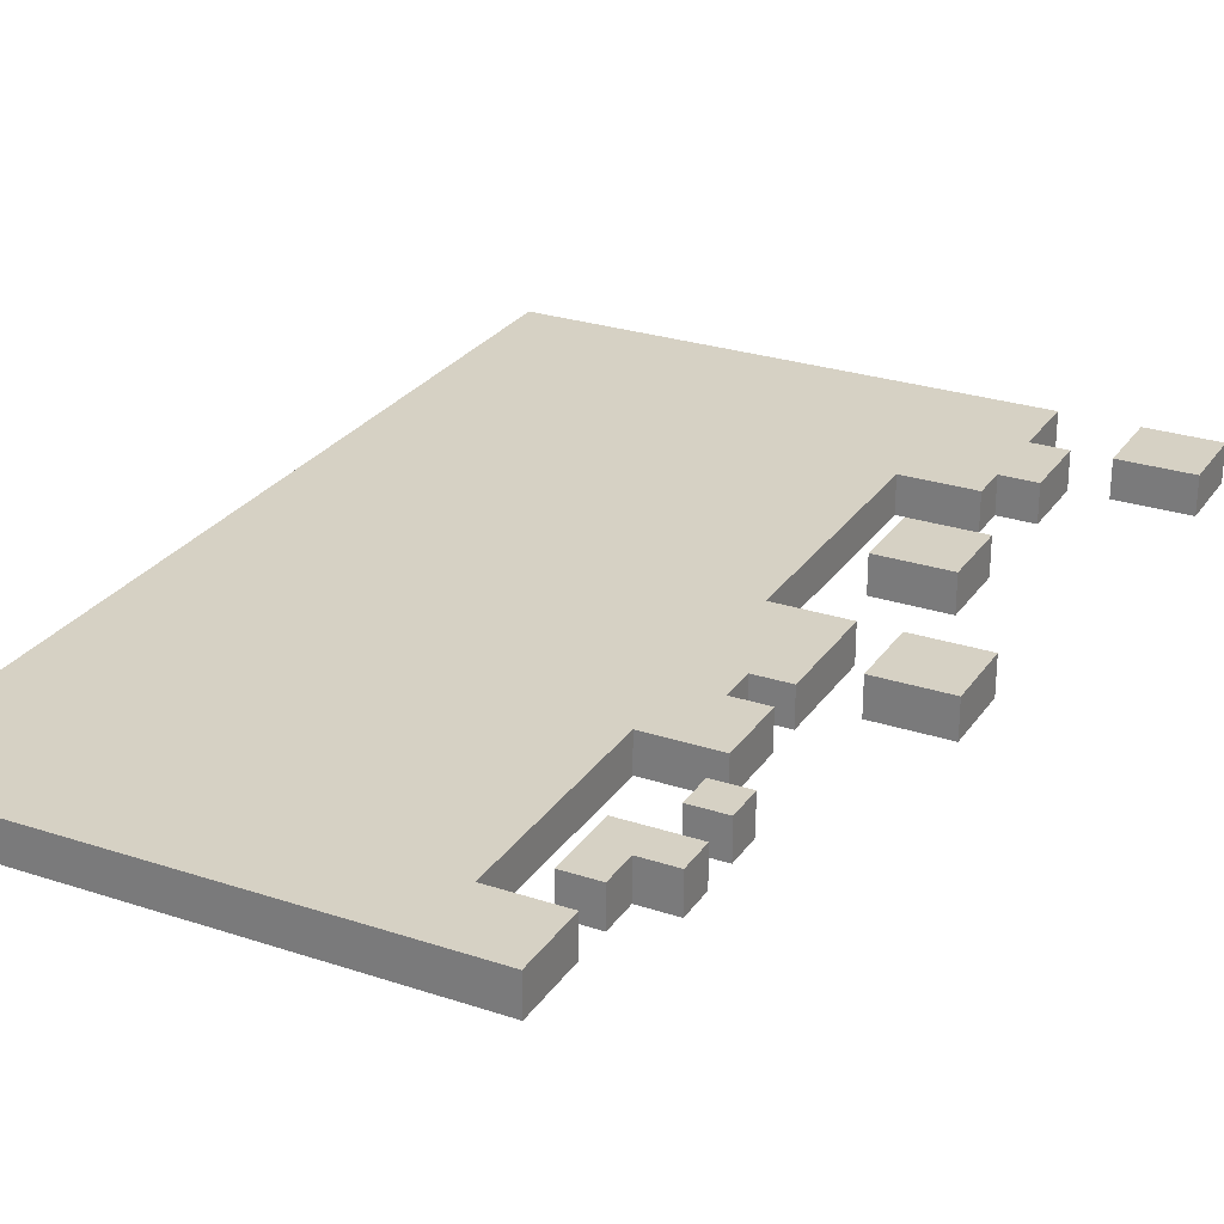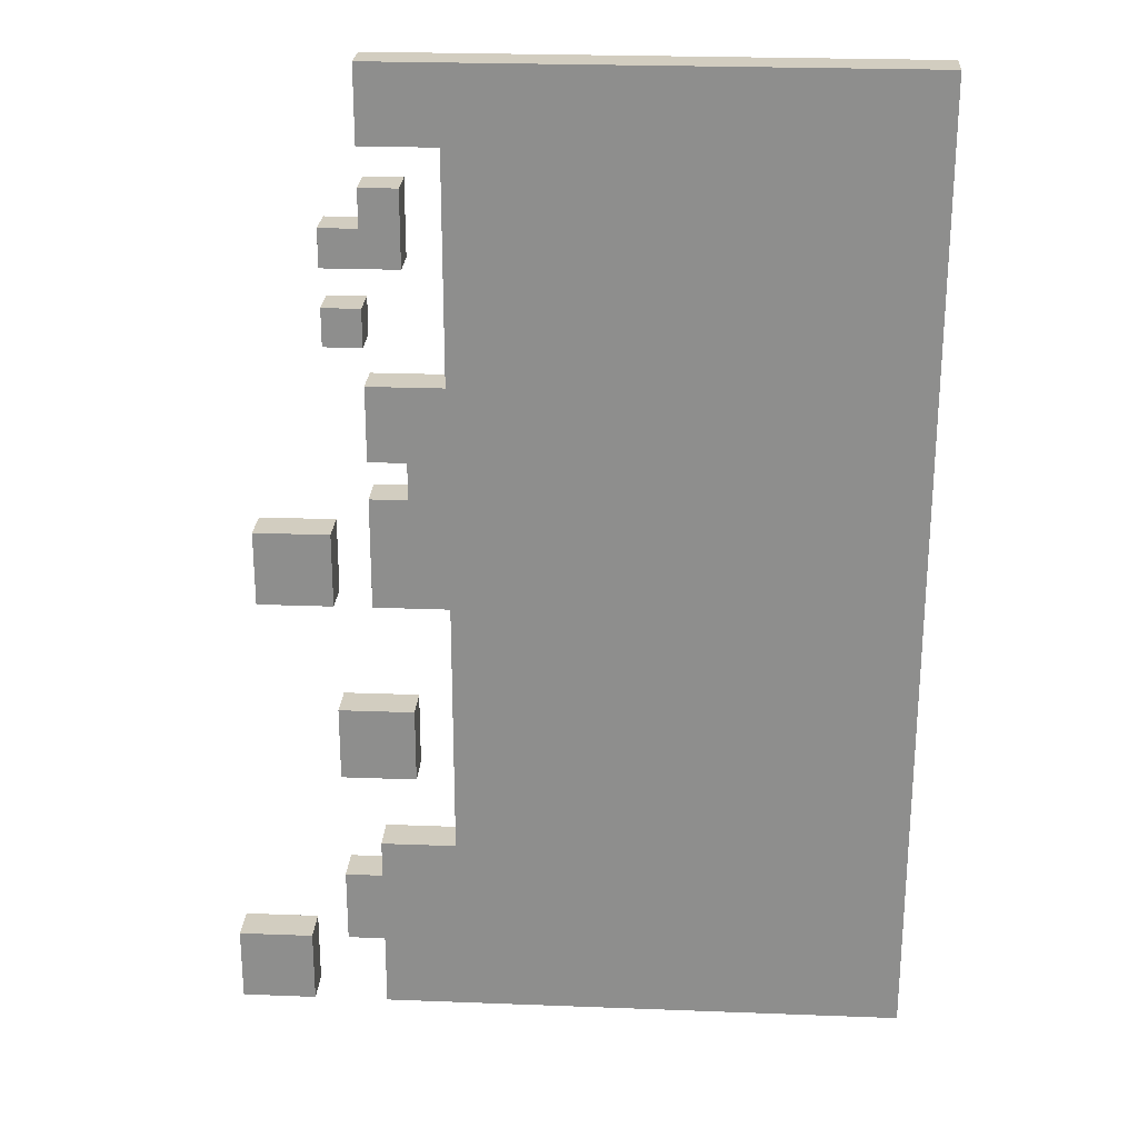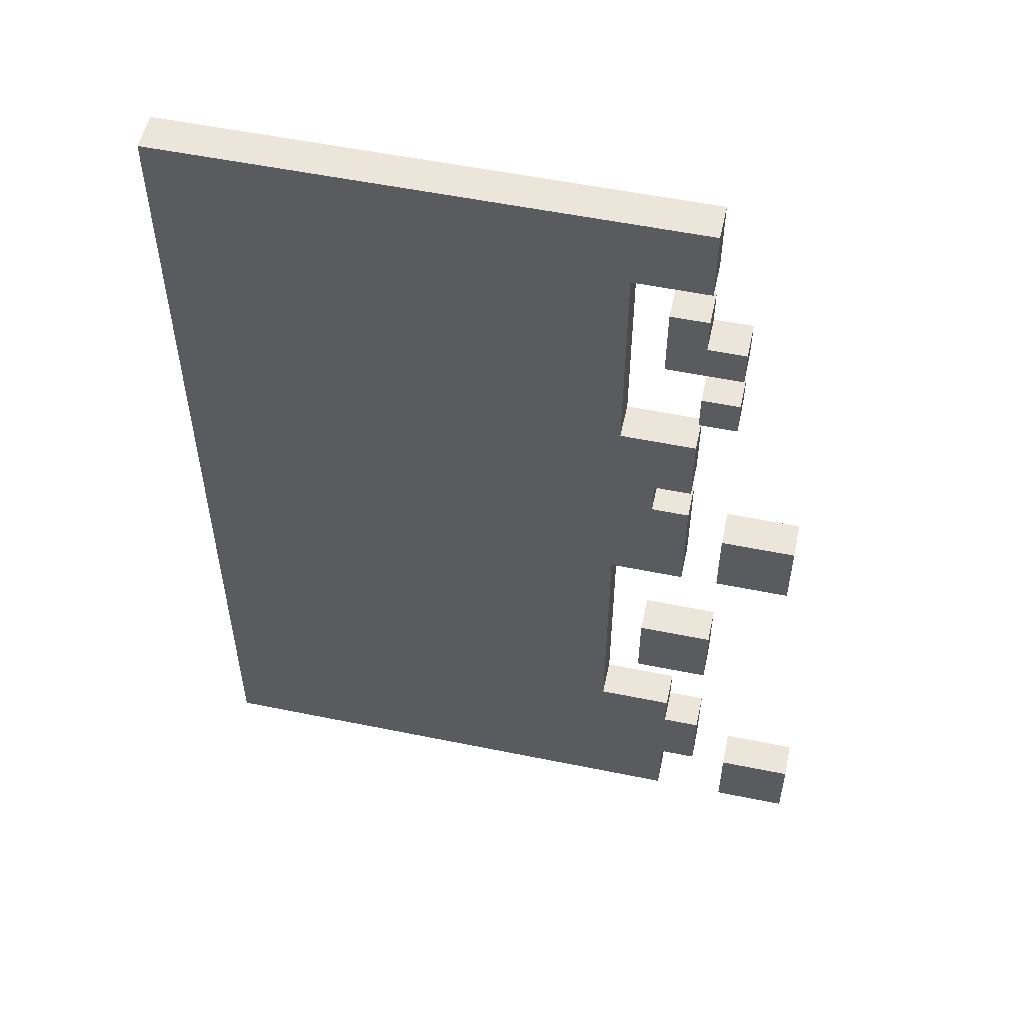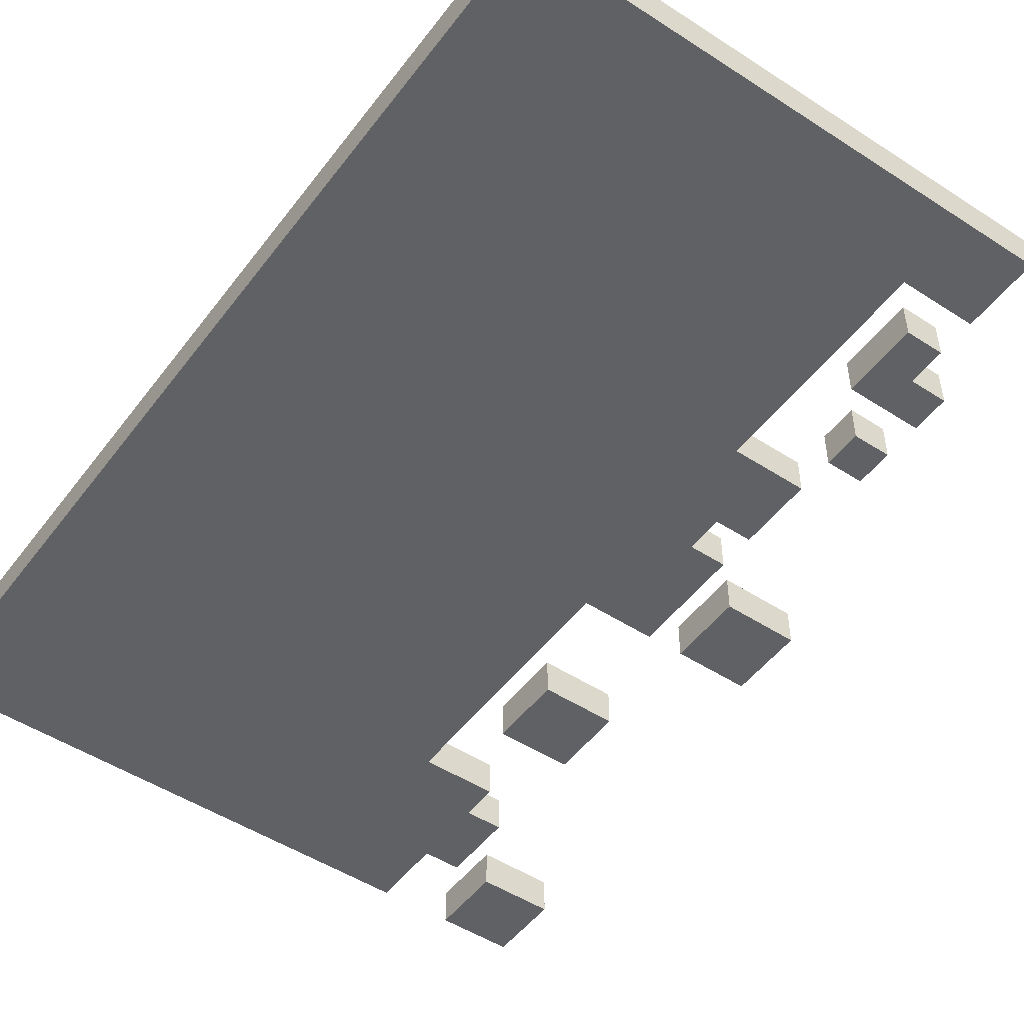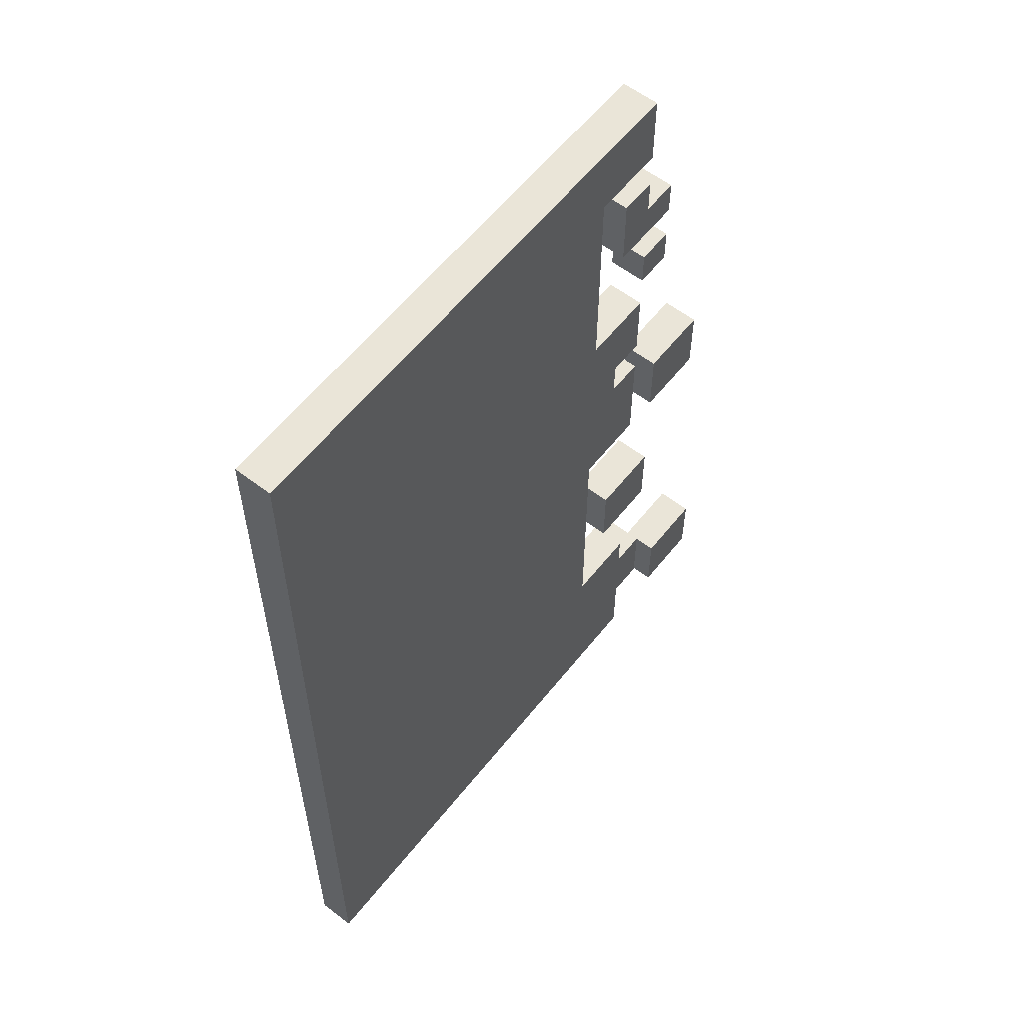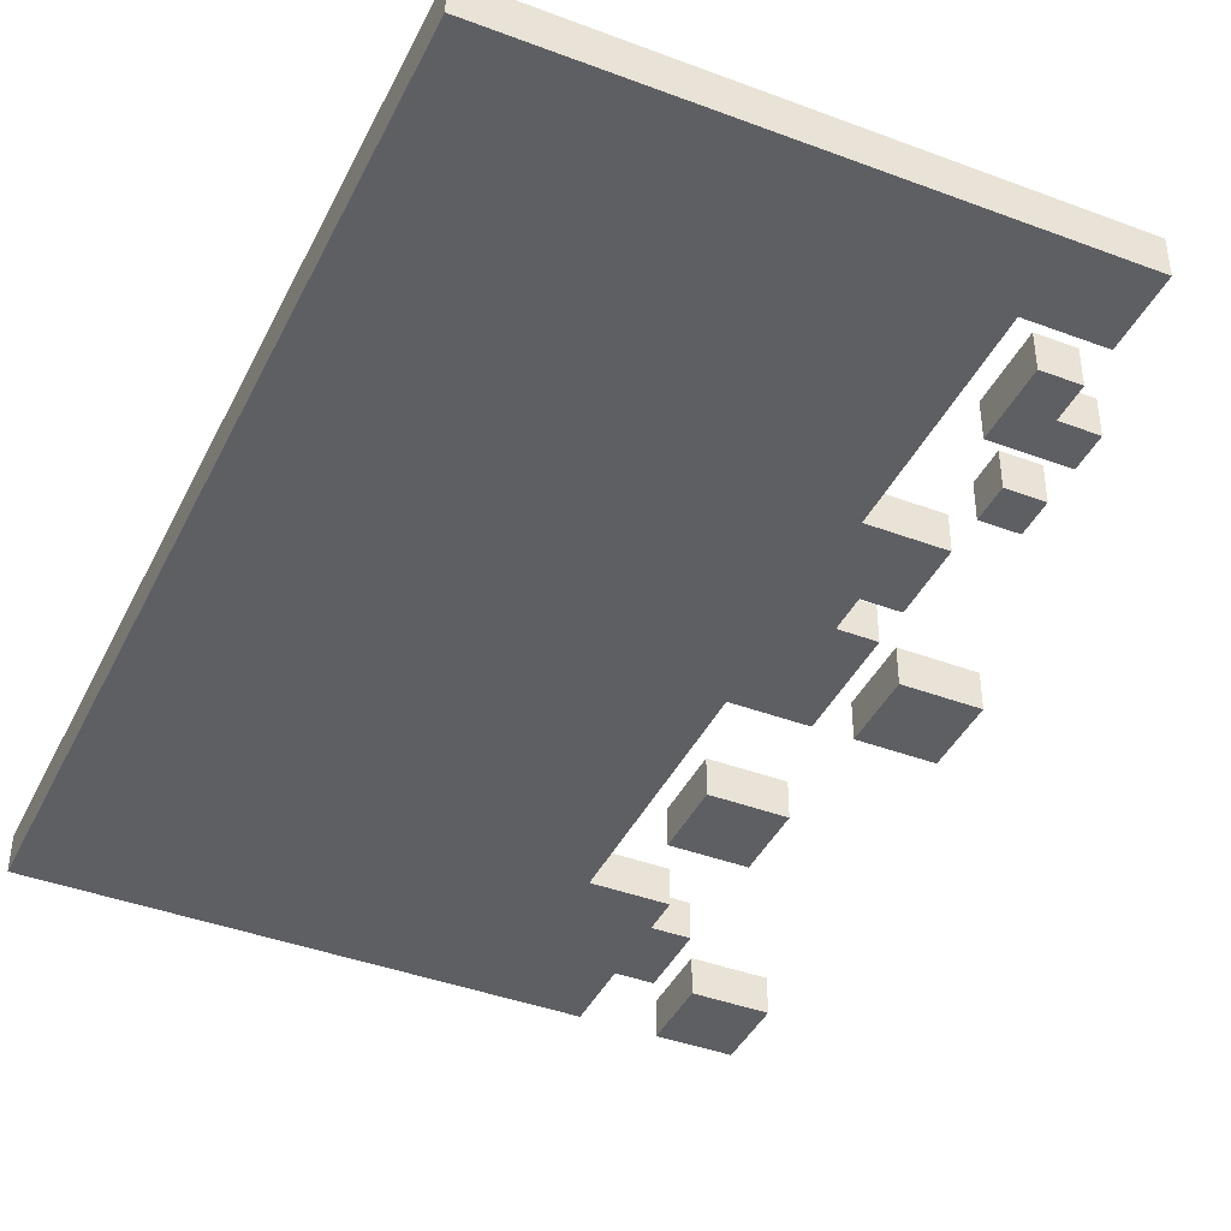
<metadata>
{"format":"obj","ext":"obj","renderer":"f3d","projection":"perspective","resolution":1024,"background":"white","views":[{"elev":27.0,"azim":27.1,"up":"+Y"},{"elev":24.6,"azim":-176.4,"up":"+Z"},{"elev":54.5,"azim":12.2,"up":"+Z"},{"elev":-49.8,"azim":-35.6,"up":"+Y"},{"elev":58.9,"azim":-51.8,"up":"+Z"},{"elev":-41.3,"azim":-24.5,"up":"+Y"}]}
</metadata>
<code>
o
v -1.2 0 1.7
v -1.2 0 -0.9
v -1.2 0.1 1.7
v -1.2 0.1 -0.9
v 0.1 0 1.4
v 0.1 0 1.2
v 0.1 0 0
v 0.1 0 -0.2
v 0.1 0.1 1.4
v 0.1 0.1 1.2
v 0.1 0.1 0
v 0.1 0.1 -0.2
v 0.2 0 1.1
v 0.2 0 1
v 0.2 0.1 1.1
v 0.2 0.1 1
v 0.3 0 0.5
v 0.3 0 0.3
v 0.3 0.1 0.5
v 0.3 0.1 0.3
v 0.4 0 -0.7
v 0.4 0 -0.9
v 0.4 0.1 -0.7
v 0.4 0.1 -0.9
v 0 0 1.5
v 0 0 0.9
v 0 0 0.3
v 0 0 -0.4
v 0 0.1 1.5
v 0 0.1 0.9
v 0 0.1 0.3
v 0 0.1 -0.4
v 0.1 0 0.7
v 0.1 0 0.6
v 0.1 0.1 0.7
v 0.1 0.1 0.6
v 0.2 0 1.7
v 0.2 0 1.5
v 0.2 0 1.4
v 0.2 0 1.3
v 0.2 0 0.9
v 0.2 0 0.7
v 0.2 0 0.6
v 0.2 0 0.3
v 0.2 0 -0.4
v 0.2 0 -0.5
v 0.2 0 -0.7
v 0.2 0 -0.9
v 0.2 0.1 1.7
v 0.2 0.1 1.5
v 0.2 0.1 1.4
v 0.2 0.1 1.3
v 0.2 0.1 0.9
v 0.2 0.1 0.7
v 0.2 0.1 0.6
v 0.2 0.1 0.3
v 0.2 0.1 -0.4
v 0.2 0.1 -0.5
v 0.2 0.1 -0.7
v 0.2 0.1 -0.9
v 0.3 0 1.3
v 0.3 0 1.2
v 0.3 0 1.1
v 0.3 0 1
v 0.3 0 0
v 0.3 0 -0.2
v 0.3 0 -0.5
v 0.3 0 -0.7
v 0.3 0.1 1.3
v 0.3 0.1 1.2
v 0.3 0.1 1.1
v 0.3 0.1 1
v 0.3 0.1 0
v 0.3 0.1 -0.2
v 0.3 0.1 -0.5
v 0.3 0.1 -0.7
v 0.5 0 0.5
v 0.5 0 0.3
v 0.5 0.1 0.5
v 0.5 0.1 0.3
v 0.6 0 -0.7
v 0.6 0 -0.9
v 0.6 0.1 -0.7
v 0.6 0.1 -0.9
v -1.2 0 1.7
v -1.2 0.1 1.7
v 0.2 0 1.7
v 0.2 0.1 1.7
v 0.1 0 1.4
v 0.1 0.1 1.4
v 0.2 0 1.4
v 0.2 0.1 1.4
v 0.2 0 1.3
v 0.2 0.1 1.3
v 0.3 0 1.3
v 0.3 0.1 1.3
v 0.2 0 1.1
v 0.2 0.1 1.1
v 0.3 0 1.1
v 0.3 0.1 1.1
v 0 0 0.9
v 0 0.1 0.9
v 0.2 0 0.9
v 0.2 0.1 0.9
v 0.1 0 0.6
v 0.1 0.1 0.6
v 0.2 0 0.6
v 0.2 0.1 0.6
v 0.3 0 0.5
v 0.3 0.1 0.5
v 0.5 0 0.5
v 0.5 0.1 0.5
v 0.1 0 0
v 0.1 0.1 0
v 0.3 0 0
v 0.3 0.1 0
v 0 0 -0.4
v 0 0.1 -0.4
v 0.2 0 -0.4
v 0.2 0.1 -0.4
v 0.2 0 -0.5
v 0.2 0.1 -0.5
v 0.3 0 -0.5
v 0.3 0.1 -0.5
v 0.4 0 -0.7
v 0.4 0.1 -0.7
v 0.6 0 -0.7
v 0.6 0.1 -0.7
v 0 0 1.5
v 0 0.1 1.5
v 0.2 0 1.5
v 0.2 0.1 1.5
v 0.1 0 1.2
v 0.1 0.1 1.2
v 0.3 0 1.2
v 0.3 0.1 1.2
v 0.2 0 1
v 0.2 0.1 1
v 0.3 0 1
v 0.3 0.1 1
v 0.1 0 0.7
v 0.1 0.1 0.7
v 0.2 0 0.7
v 0.2 0.1 0.7
v 0 0 0.3
v 0 0.1 0.3
v 0.2 0 0.3
v 0.2 0.1 0.3
v 0.3 0 0.3
v 0.3 0.1 0.3
v 0.5 0 0.3
v 0.5 0.1 0.3
v 0.1 0 -0.2
v 0.1 0.1 -0.2
v 0.3 0 -0.2
v 0.3 0.1 -0.2
v 0.2 0 -0.7
v 0.2 0.1 -0.7
v 0.3 0 -0.7
v 0.3 0.1 -0.7
v -1.2 0 -0.9
v -1.2 0.1 -0.9
v 0.2 0 -0.9
v 0.2 0.1 -0.9
v 0.4 0 -0.9
v 0.4 0.1 -0.9
v 0.6 0 -0.9
v 0.6 0.1 -0.9
v -1.2 0 1.7
v 0.2 0 1.7
v 0 0 1.5
v 0.2 0 1.5
v 0.1 0 1.4
v 0.2 0 1.4
v 0.2 0 1.3
v 0.3 0 1.3
v 0.1 0 1.2
v 0.3 0 1.2
v 0.2 0 1.1
v 0.3 0 1.1
v 0.2 0 1
v 0.3 0 1
v 0 0 0.9
v 0.2 0 0.9
v 0.1 0 0.7
v 0.2 0 0.7
v 0.1 0 0.6
v 0.2 0 0.6
v 0.3 0 0.5
v 0.5 0 0.5
v 0 0 0.3
v 0.2 0 0.3
v 0.3 0 0.3
v 0.5 0 0.3
v 0.1 0 0
v 0.3 0 0
v 0.1 0 -0.2
v 0.3 0 -0.2
v 0 0 -0.4
v 0.2 0 -0.4
v 0.2 0 -0.5
v 0.3 0 -0.5
v 0.2 0 -0.7
v 0.3 0 -0.7
v 0.4 0 -0.7
v 0.6 0 -0.7
v -1.2 0 -0.9
v 0.2 0 -0.9
v 0.4 0 -0.9
v 0.6 0 -0.9
v -1.2 0.1 1.7
v 0.2 0.1 1.7
v 0 0.1 1.5
v 0.2 0.1 1.5
v 0.1 0.1 1.4
v 0.2 0.1 1.4
v 0.2 0.1 1.3
v 0.3 0.1 1.3
v 0.1 0.1 1.2
v 0.3 0.1 1.2
v 0.2 0.1 1.1
v 0.3 0.1 1.1
v 0.2 0.1 1
v 0.3 0.1 1
v 0 0.1 0.9
v 0.2 0.1 0.9
v 0.1 0.1 0.7
v 0.2 0.1 0.7
v 0.1 0.1 0.6
v 0.2 0.1 0.6
v 0.3 0.1 0.5
v 0.5 0.1 0.5
v 0 0.1 0.3
v 0.2 0.1 0.3
v 0.3 0.1 0.3
v 0.5 0.1 0.3
v 0.1 0.1 0
v 0.3 0.1 0
v 0.1 0.1 -0.2
v 0.3 0.1 -0.2
v 0 0.1 -0.4
v 0.2 0.1 -0.4
v 0.2 0.1 -0.5
v 0.3 0.1 -0.5
v 0.2 0.1 -0.7
v 0.3 0.1 -0.7
v 0.4 0.1 -0.7
v 0.6 0.1 -0.7
v -1.2 0.1 -0.9
v 0.2 0.1 -0.9
v 0.4 0.1 -0.9
v 0.6 0.1 -0.9
f 3 2 1
f 4 2 3
f 9 6 5
f 10 6 9
f 11 8 7
f 12 8 11
f 15 14 13
f 16 14 15
f 19 18 17
f 20 18 19
f 23 22 21
f 24 22 23
f 25 26 29
f 29 26 30
f 27 28 31
f 31 28 32
f 33 34 35
f 35 34 36
f 37 38 49
f 49 38 50
f 39 40 51
f 51 40 52
f 41 42 53
f 53 42 54
f 43 44 55
f 55 44 56
f 45 46 57
f 57 46 58
f 47 48 59
f 59 48 60
f 61 62 69
f 69 62 70
f 63 64 71
f 71 64 72
f 65 66 73
f 73 66 74
f 67 68 75
f 75 68 76
f 77 78 79
f 79 78 80
f 81 82 83
f 83 82 84
f 87 86 85
f 88 86 87
f 91 90 89
f 92 90 91
f 95 94 93
f 96 94 95
f 99 98 97
f 100 98 99
f 103 102 101
f 104 102 103
f 107 106 105
f 108 106 107
f 111 110 109
f 112 110 111
f 115 114 113
f 116 114 115
f 119 118 117
f 120 118 119
f 123 122 121
f 124 122 123
f 127 126 125
f 128 126 127
f 129 130 131
f 131 130 132
f 133 134 135
f 135 134 136
f 137 138 139
f 139 138 140
f 141 142 143
f 143 142 144
f 145 146 147
f 147 146 148
f 149 150 151
f 151 150 152
f 153 154 155
f 155 154 156
f 157 158 159
f 159 158 160
f 161 162 163
f 163 162 164
f 165 166 167
f 167 166 168
f 171 170 169
f 172 170 171
f 175 174 173
f 177 175 173
f 177 176 175
f 178 176 177
f 181 180 179
f 182 180 181
f 183 171 169
f 185 184 183
f 186 184 185
f 187 185 183
f 191 187 183
f 191 188 187
f 191 183 169
f 192 188 191
f 193 190 189
f 194 190 193
f 197 196 195
f 198 196 197
f 199 191 169
f 201 200 199
f 203 201 199
f 203 202 201
f 204 202 203
f 207 203 199
f 207 199 169
f 208 203 207
f 209 206 205
f 210 206 209
f 211 212 213
f 213 212 214
f 215 216 217
f 215 217 219
f 217 218 219
f 219 218 220
f 221 222 223
f 223 222 224
f 211 213 225
f 225 226 227
f 227 226 228
f 225 227 229
f 225 229 233
f 229 230 233
f 211 225 233
f 233 230 234
f 231 232 235
f 235 232 236
f 237 238 239
f 239 238 240
f 211 233 241
f 241 242 243
f 241 243 245
f 243 244 245
f 245 244 246
f 241 245 249
f 211 241 249
f 249 245 250
f 247 248 251
f 251 248 252

</code>
